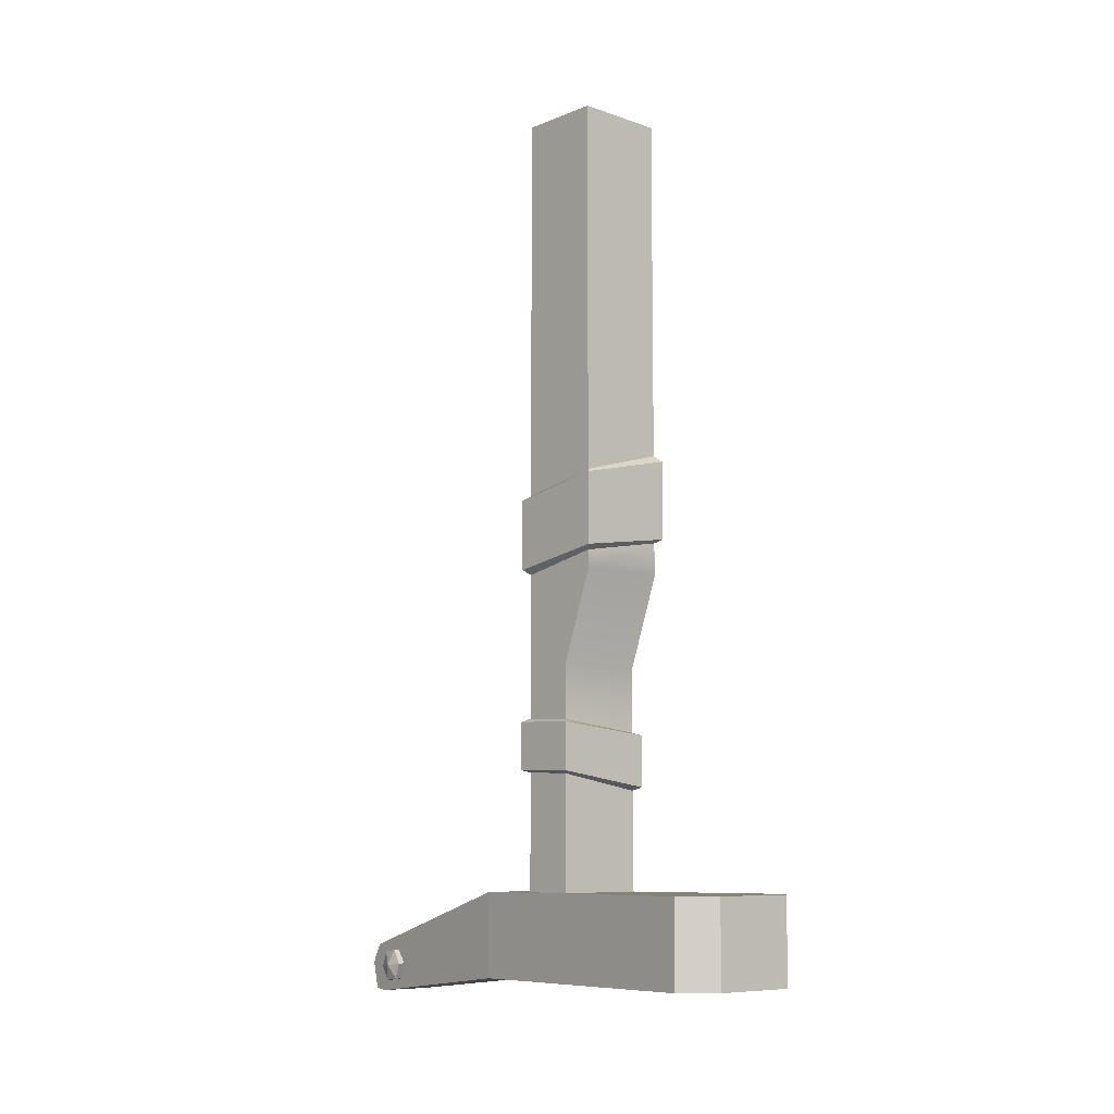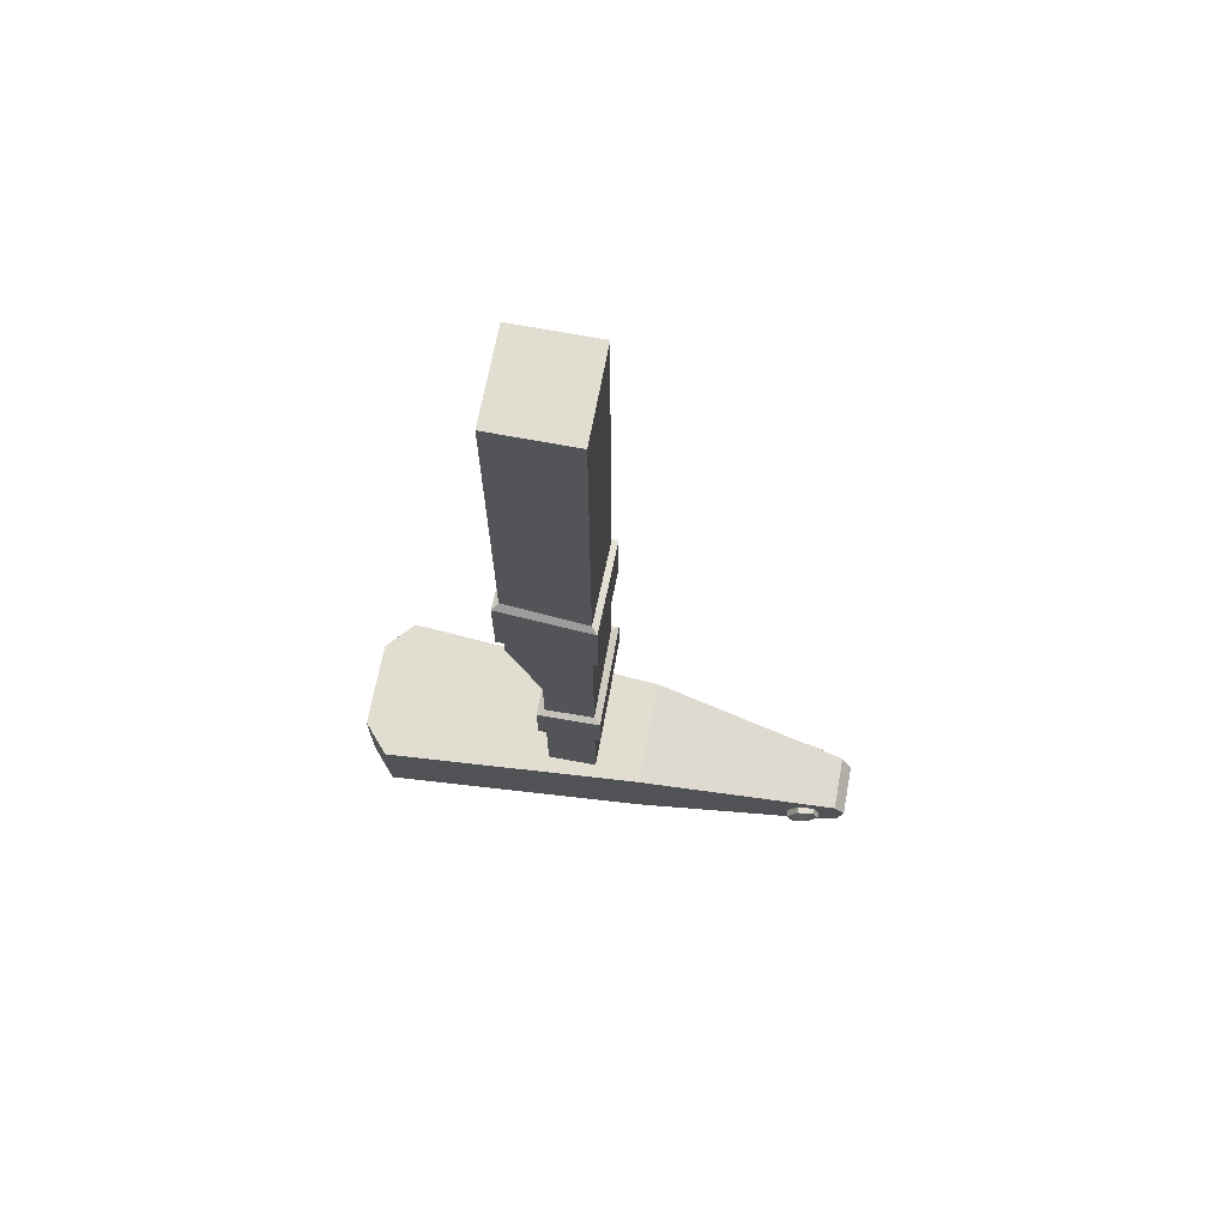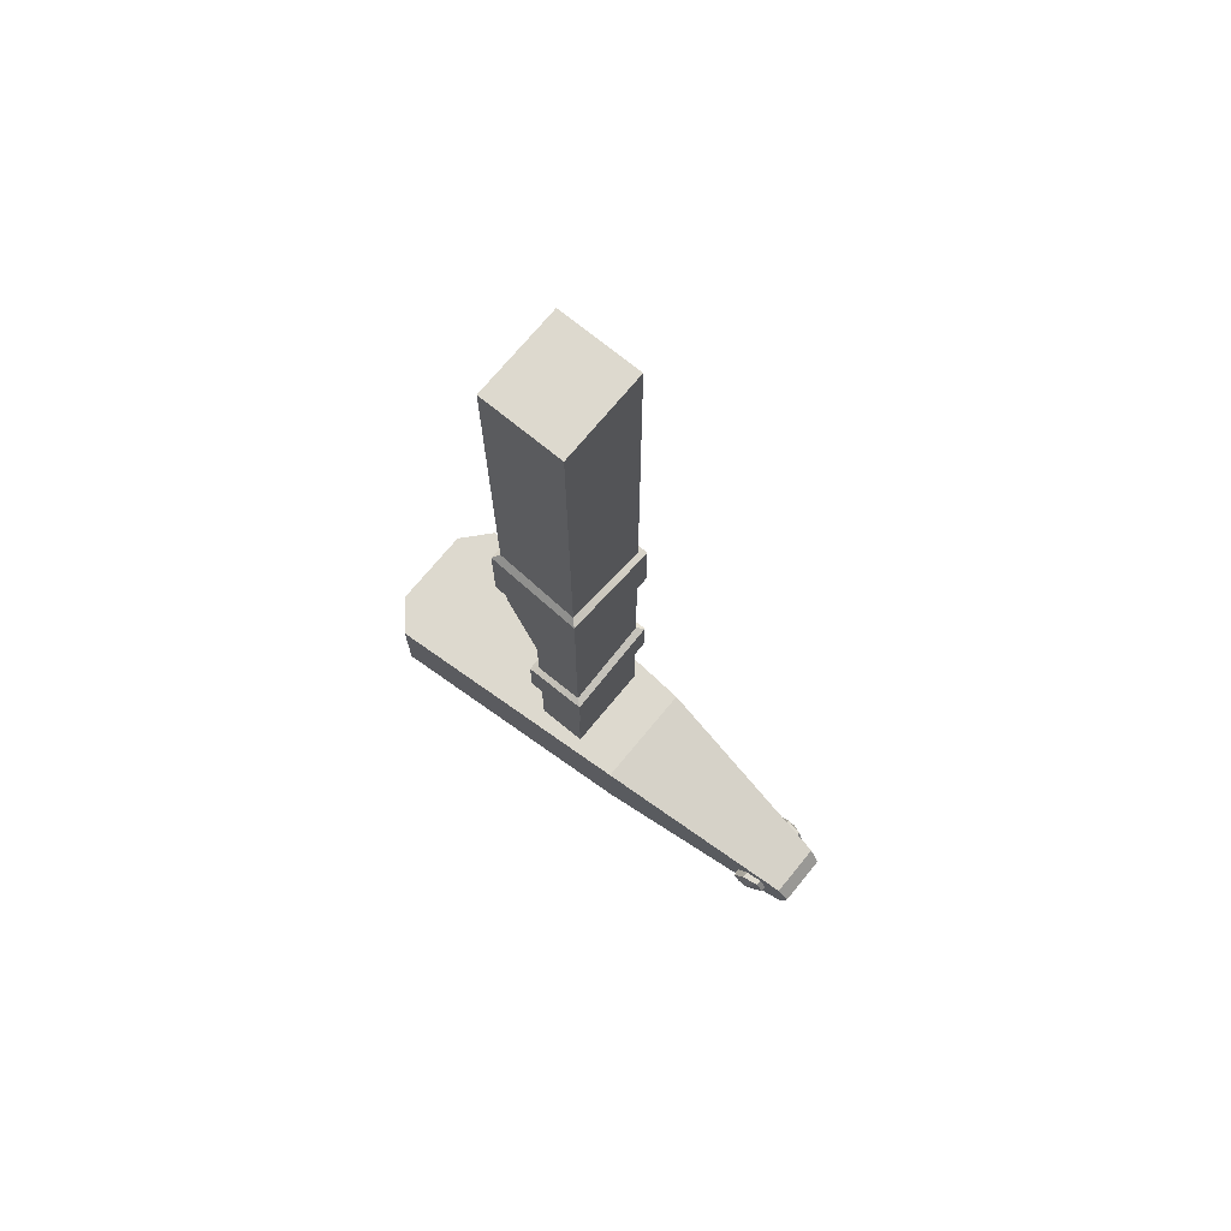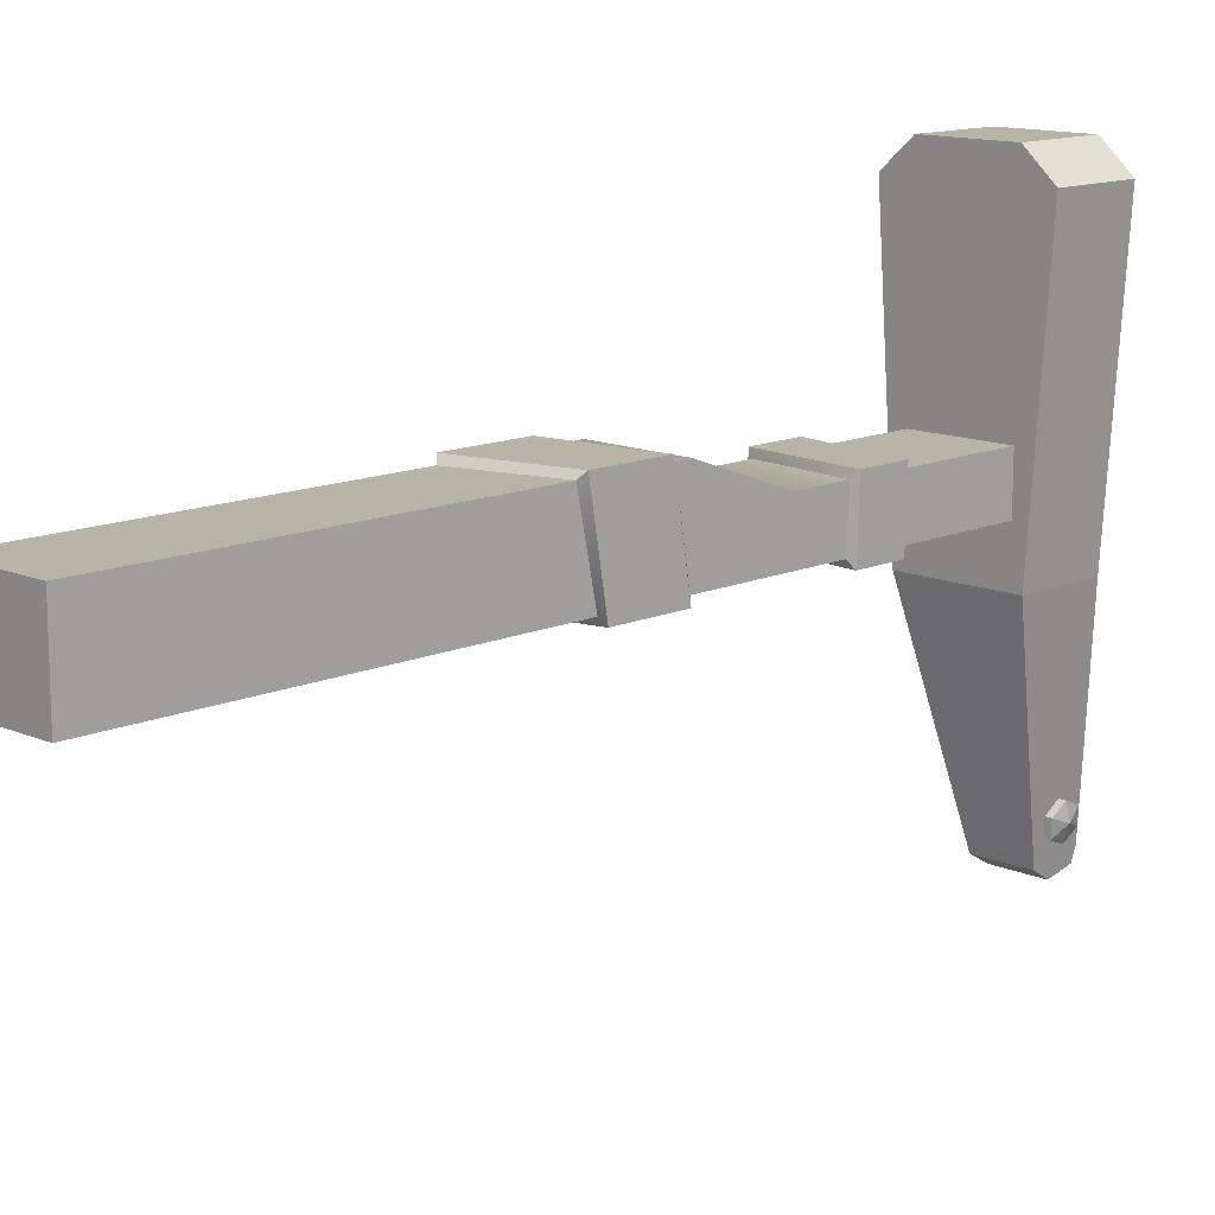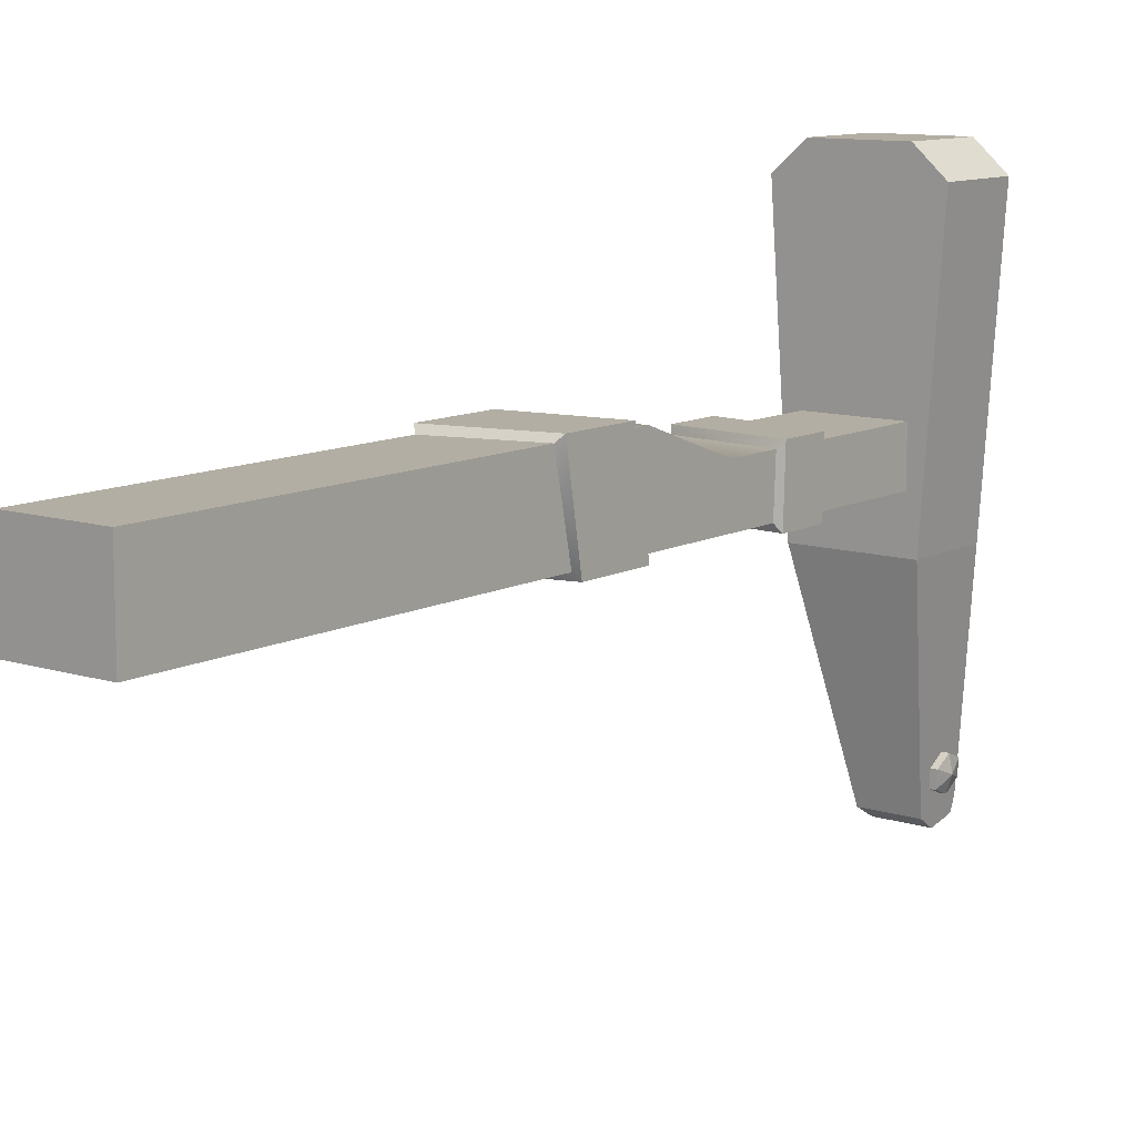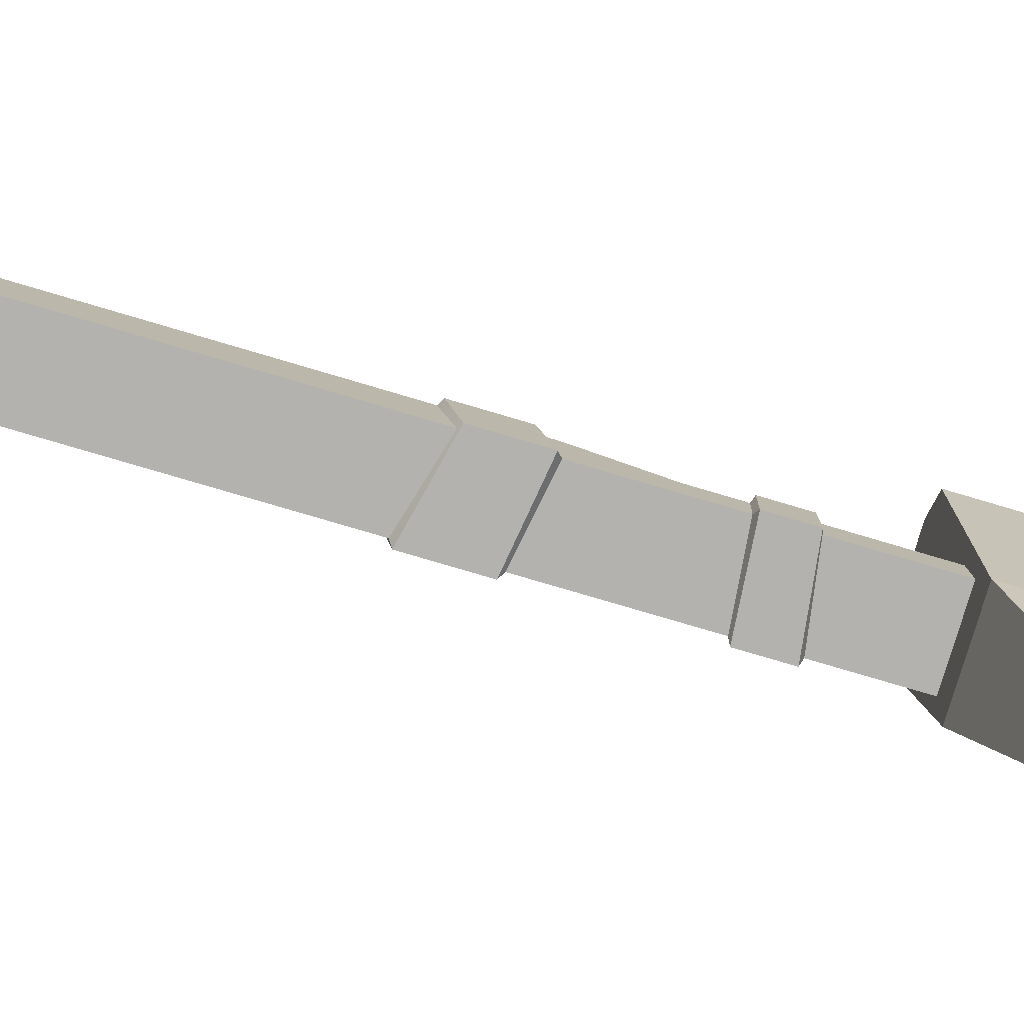
<metadata>
{"format":"obj","ext":"obj","renderer":"f3d","projection":"perspective","resolution":1024,"background":"white","views":[{"elev":-8.6,"azim":137.3,"up":"+Z"},{"elev":68.9,"azim":-79.4,"up":"+Z"},{"elev":71.8,"azim":-50.6,"up":"+Z"},{"elev":13.1,"azim":44.6,"up":"+Y"},{"elev":10.9,"azim":38.1,"up":"+Y"},{"elev":-79.8,"azim":73.6,"up":"+Y"}]}
</metadata>
<code>
v -0.7964 -9.347 -24.07
v 0.7964 -9.347 -24.07
v -1.325 6.216 -21.77
v 1.325 6.216 -21.77
v -1.325 6.216 -24.27
v 1.325 6.216 -24.27
v -0.7964 -9.166 -24.87
v 0.7964 -9.166 -24.87
v -1.671 -2.714 -21.77
v -1.671 -2.714 -24.27
v 1.671 -2.714 -24.27
v 1.671 -2.714 -21.77
v -2.24 5.404 -24.27
v -2.24 5.404 -21.77
v 2.24 5.404 -21.77
v 2.24 5.404 -24.27
v 0.851 -9.005 -23.51
v -0.851 -9.005 -23.51
v -0.851 -8.758 -24.94
v 0.851 -8.758 -24.94
v -1.119 -8.23 -24.59
v -1.208 -7.727 -24.53
v -1.243 -7.531 -24.05
v -1.188 -7.839 -23.64
v -1.1 -8.342 -23.71
v -1.065 -8.538 -24.18
v 1.126 -8.215 -24.59
v 1.198 -7.715 -24.52
v 1.226 -7.522 -24.05
v 1.182 -7.829 -23.64
v 1.11 -8.329 -23.71
v 1.082 -8.522 -24.18
v -1.287 -8.035 -24.12
v 1.287 -8.022 -24.11
v -1.359 -1.239 1.489
v 1.359 -1.239 1.489
v -1.359 1.248 1.489
v 1.359 1.248 1.489
v -1.359 0.2701 -21.96
v 1.359 0.2701 -21.96
v -1.359 -1.239 -21.96
v 1.359 -1.239 -21.96
v 1.359 1.248 -12.5
v 1.359 -1.239 -13.85
v -1.359 -1.239 -13.85
v -1.359 1.248 -12.5
v -1.359 0.2701 -15.21
v 1.359 0.2701 -15.21
v 1.359 1.248 -11.96
v -1.359 -1.239 -11.98
v 1.359 -1.239 -12.45
v -1.359 1.248 -11.49
v 1.359 1.248 -9.582
v -1.359 -1.239 -9.358
v 1.359 -1.239 -10.1
v -1.359 1.248 -8.837
v -1.359 0.2701 -17.09
v 1.359 -1.239 -16.72
v -1.359 -1.239 -17.01
v 1.359 0.2701 -16.8
v -1.359 0.2701 -18.81
v 1.359 -1.239 -18.3
v -1.359 -1.239 -18.74
v 1.359 0.2701 -18.37
v 1.534 -1.421 -12.3
v -1.538 -1.421 -11.84
v 1.534 -1.421 -10.2
v -1.538 -1.421 -9.497
v -1.538 1.43 -11.38
v -1.538 1.43 -9.004
v 1.534 1.43 -9.703
v 1.534 1.43 -11.83
v 1.535 -1.447 -16.82
v 1.535 0.4782 -16.89
v 1.535 -1.447 -18.23
v 1.535 0.4782 -18.29
v -1.537 0.4782 -17.17
v -1.537 0.4782 -18.71
v -1.537 -1.447 -18.65
v -1.537 -1.447 -17.1
f 1 2 17 18
f 3 4 6 5
f 19 20 8 7
f 7 8 2 1
f 2 8 20 17
f 7 1 18 19
f 13 14 3 5
f 5 6 16 13
f 15 16 6 4
f 14 15 4 3
f 10 9 14 13
f 9 12 15 14
f 12 11 16 15
f 13 16 11 10
f 9 18 17 12
f 19 18 9 10
f 20 19 10 11
f 12 17 20 11
f 21 22 28 27
f 22 23 29 28
f 23 24 30 29
f 24 25 31 30
f 25 26 32 31
f 26 21 27 32
f 22 21 33
f 21 26 33
f 26 25 33
f 25 24 33
f 24 23 33
f 23 22 33
f 27 28 34
f 28 29 34
f 29 30 34
f 30 31 34
f 31 32 34
f 32 27 34
f 35 36 38 37
f 46 43 48 47
f 39 40 42 41
f 43 44 48
f 47 45 46
f 36 55 53 38
f 45 44 51 50
f 46 45 50 52
f 37 38 53 56
f 41 63 61 39
f 41 42 62 63
f 48 44 58 60
f 47 48 60 57
f 49 51 44 43
f 66 65 67 68
f 69 66 68 70
f 52 49 43 46
f 71 67 65 72
f 70 71 72 69
f 54 55 36 35
f 56 54 35 37
f 57 59 45 47
f 59 58 44 45
f 74 73 75 76
f 77 74 76 78
f 78 79 80 77
f 79 75 73 80
f 64 62 42 40
f 61 64 40 39
f 50 51 65 66
f 55 54 68 67
f 52 50 66 69
f 54 56 70 68
f 53 55 67 71
f 51 49 72 65
f 56 53 71 70
f 49 52 69 72
f 60 58 73 74
f 62 64 76 75
f 57 60 74 77
f 64 61 78 76
f 61 63 79 78
f 59 57 77 80
f 63 62 75 79
f 58 59 80 73

</code>
